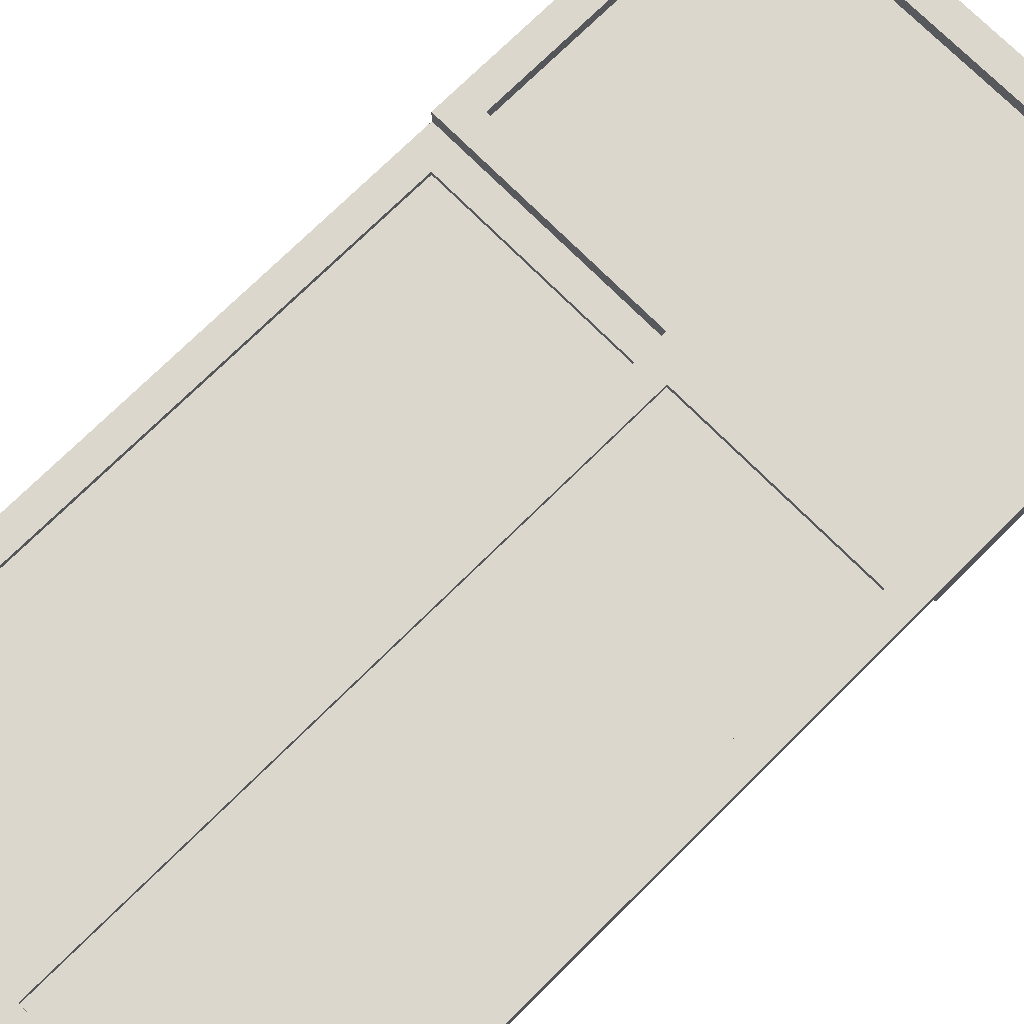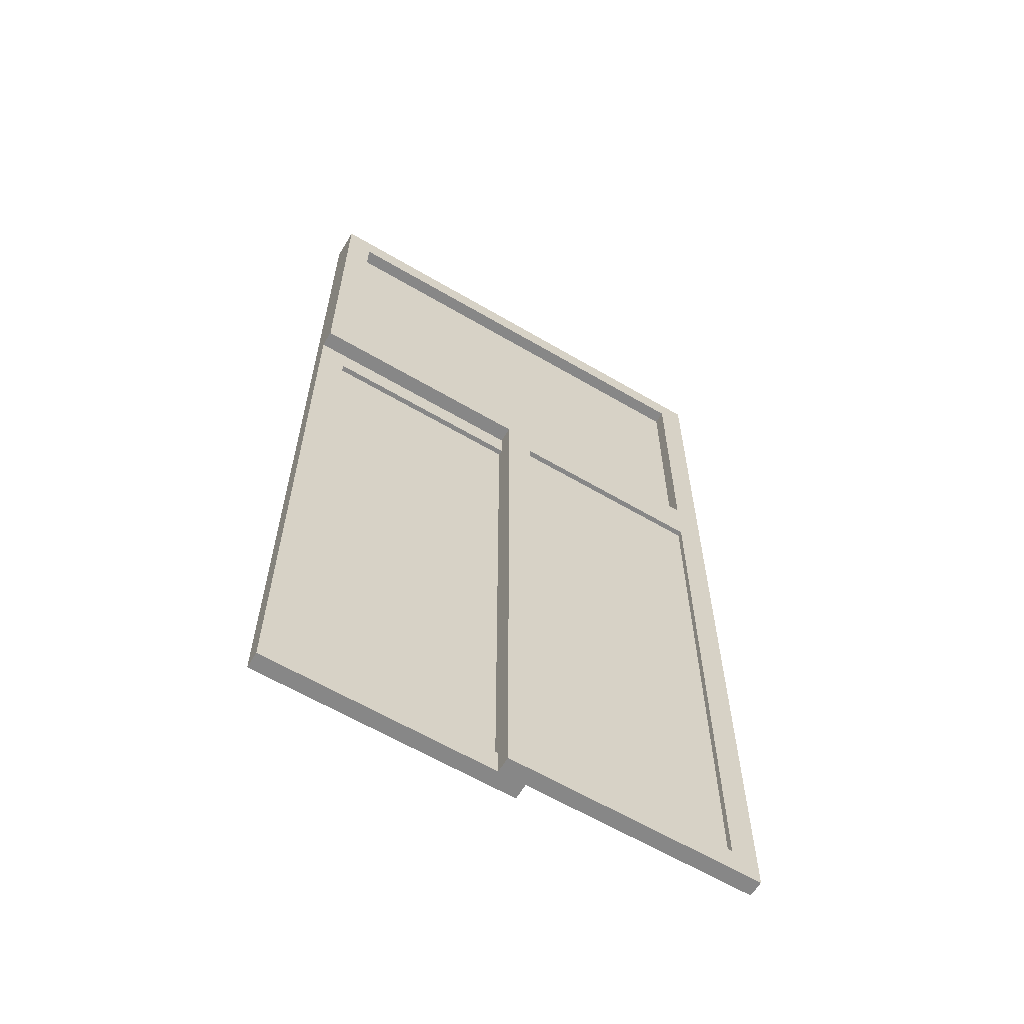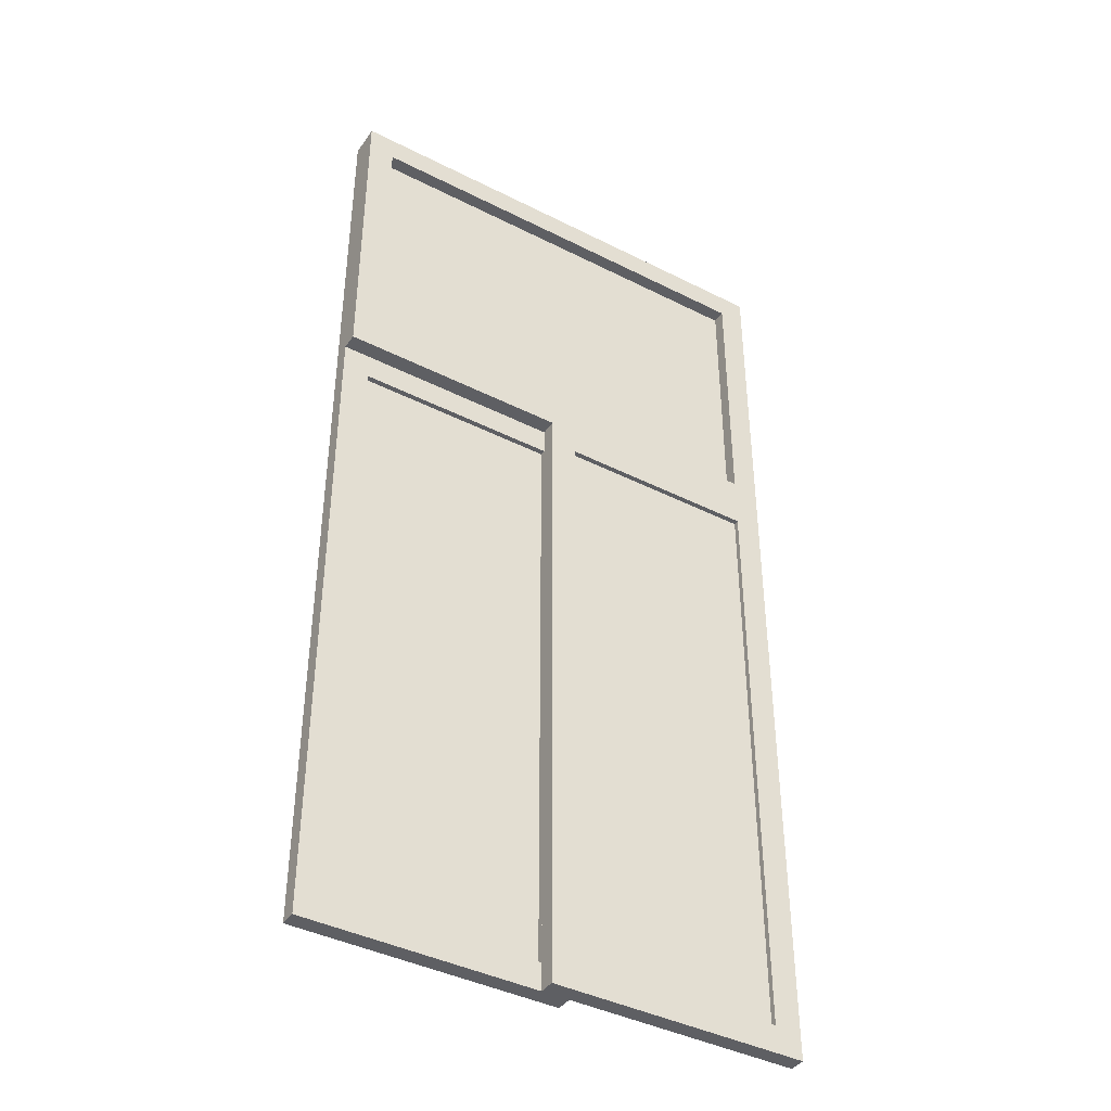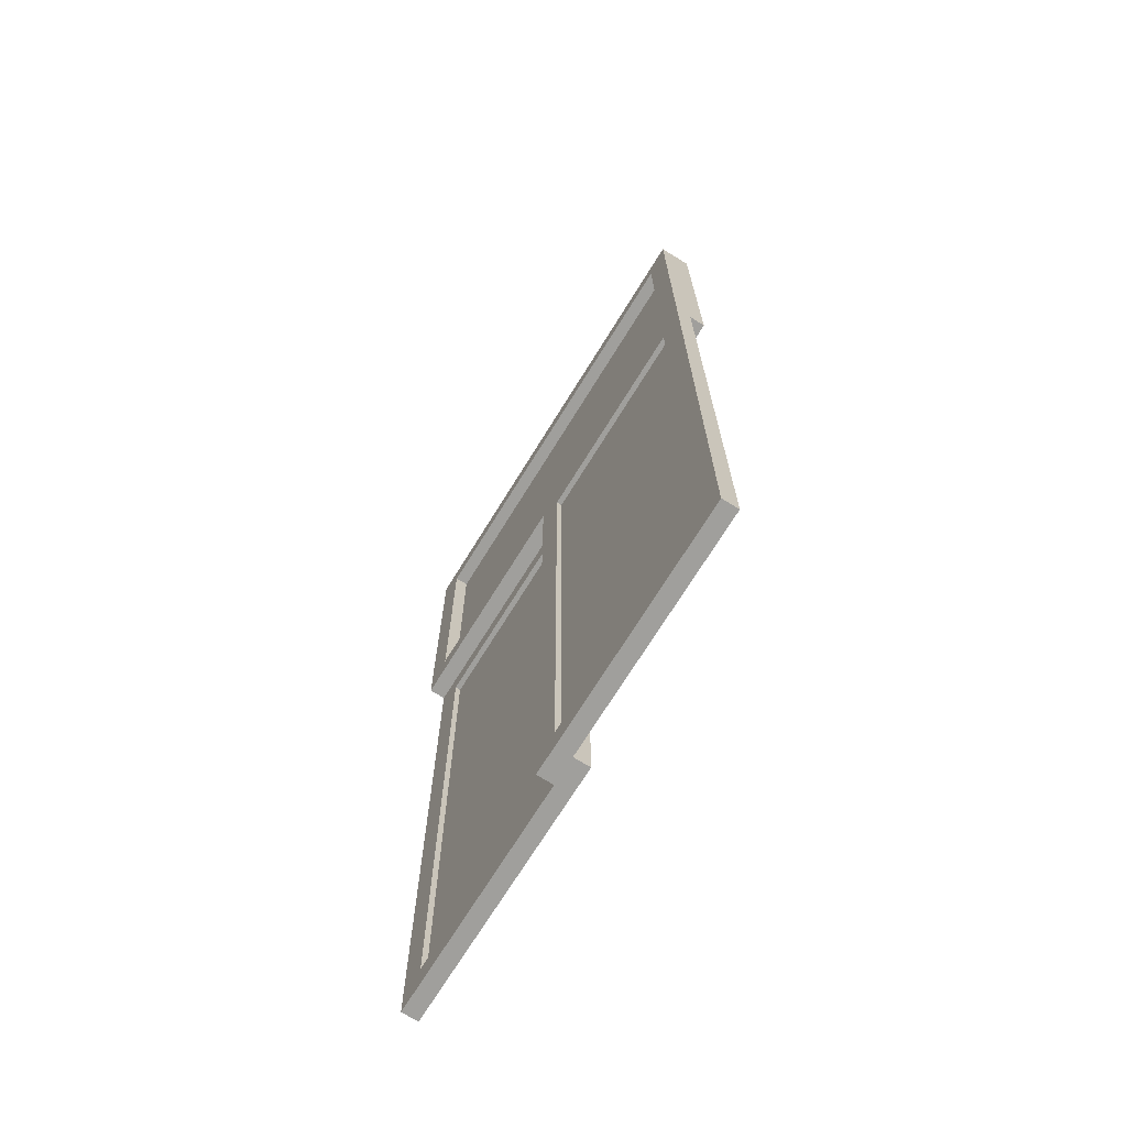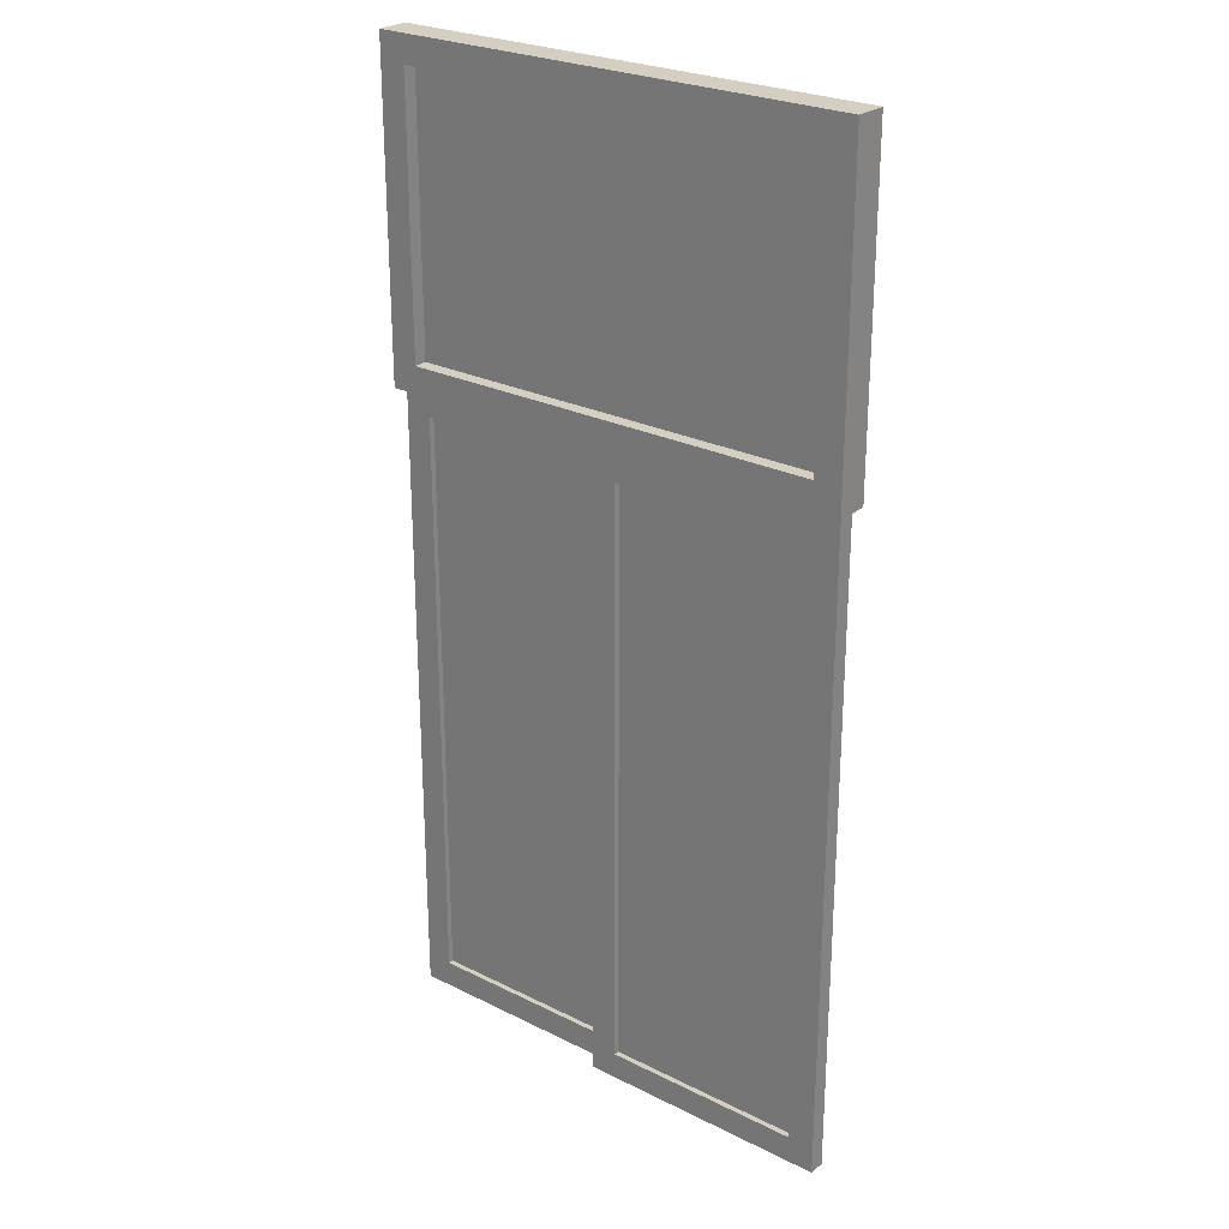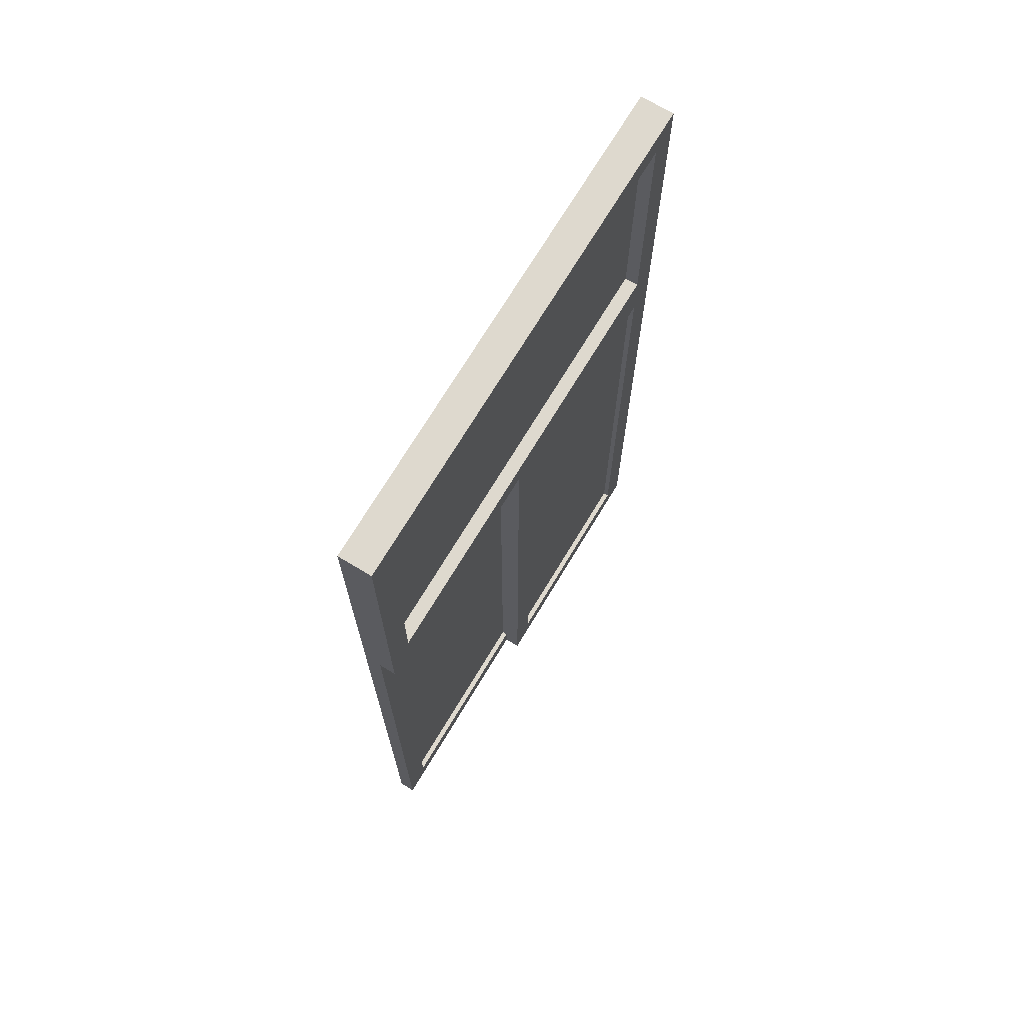
<metadata>
{"format":"obj","ext":"obj","renderer":"f3d","projection":"perspective","resolution":1024,"background":"white","views":[{"elev":73.3,"azim":45.2,"up":"+Z"},{"elev":-62.4,"azim":-30.8,"up":"+Y"},{"elev":-41.2,"azim":148.4,"up":"+Y"},{"elev":-71.2,"azim":58.3,"up":"+Y"},{"elev":25.6,"azim":38.6,"up":"+Y"},{"elev":71.5,"azim":121.1,"up":"+Y"}]}
</metadata>
<code>
o 268670
v -3.166 10.65 4.421
v -3.541 10.65 4.421
v -3.541 9.55 4.421
v -3.166 9.55 4.421
v -3.166 10.65 4.411
v -3.166 9.55 4.411
v -3.541 9.55 4.411
v -3.541 10.65 4.411
v -3.166 10.65 4.431
v -3.166 10.65 4.401
v -3.166 9.55 4.401
v -3.166 9.55 4.431
v -3.116 10.7 4.401
v -3.116 10.7 4.431
v -3.116 9.5 4.431
v -3.116 9.5 4.401
v -3.541 9.55 4.401
v -3.541 9.55 4.431
v -3.591 9.5 4.431
v -3.591 9.5 4.401
v -3.541 10.65 4.401
v -3.541 10.65 4.431
v -3.591 10.7 4.431
v -3.591 10.7 4.401
v -3.591 10.65 4.391
v -3.966 10.65 4.391
v -3.966 9.55 4.391
v -3.591 9.55 4.391
v -3.591 10.65 4.381
v -3.591 9.55 4.381
v -3.966 9.55 4.381
v -3.966 10.65 4.381
v -3.591 10.65 4.401
v -3.591 10.65 4.371
v -3.591 9.55 4.371
v -3.591 9.55 4.401
v -3.541 10.7 4.371
v -3.541 10.7 4.401
v -3.541 9.5 4.401
v -3.541 9.5 4.371
v -3.966 9.55 4.371
v -3.966 9.55 4.401
v -4.016 9.5 4.401
v -4.016 9.5 4.371
v -3.966 10.65 4.371
v -3.966 10.65 4.401
v -4.016 10.7 4.401
v -4.016 10.7 4.371
v -3.116 11.3 4.431
v -4.016 11.3 4.431
v -4.016 10.7 4.431
v -3.166 11.25 4.431
v -3.166 10.75 4.431
v -3.966 10.75 4.431
v -3.966 11.25 4.431
v -3.116 11.3 4.371
v -3.116 10.7 4.371
v -4.016 11.3 4.371
v -3.166 11.25 4.371
v -3.966 11.25 4.371
v -3.966 10.75 4.371
v -3.166 10.75 4.371
v -3.966 11.25 4.406
v -3.966 10.75 4.406
v -3.166 10.75 4.406
v -3.166 11.25 4.406
v -3.966 11.25 4.396
v -3.166 11.25 4.396
v -3.166 10.75 4.396
v -3.966 10.75 4.396
f 4 1 2
f 2 3 4
f 7 8 5
f 5 6 7
f 2 1 5
f 5 8 2
f 3 2 8
f 8 7 3
f 4 3 7
f 7 6 4
f 1 4 6
f 6 5 1
f 28 25 26
f 26 27 28
f 31 32 29
f 29 30 31
f 26 25 29
f 29 32 26
f 27 26 32
f 32 31 27
f 28 27 31
f 31 30 28
f 25 28 30
f 30 29 25
f 66 63 65
f 64 65 63
f 69 70 67
f 67 68 69
f 64 63 67
f 67 70 64
f 65 64 70
f 70 69 65
f 66 65 69
f 69 68 66
f 63 66 68
f 68 67 63
f 9 10 12
f 11 12 10
f 13 14 16
f 15 16 14
f 12 11 18
f 17 18 11
f 16 15 20
f 19 20 15
f 18 17 22
f 21 22 17
f 20 19 24
f 23 24 19
f 24 21 17
f 21 24 10
f 20 17 11
f 17 20 24
f 10 13 11
f 13 10 24
f 11 16 20
f 16 11 13
f 22 21 9
f 10 9 21
f 19 18 22
f 18 19 12
f 23 22 9
f 22 23 19
f 12 15 9
f 15 12 19
f 9 14 23
f 14 9 15
f 24 23 13
f 14 13 23
f 33 34 36
f 35 36 34
f 37 38 40
f 39 40 38
f 36 35 42
f 41 42 35
f 40 39 44
f 43 44 39
f 42 41 46
f 45 46 41
f 44 43 48
f 47 48 43
f 48 45 41
f 45 48 34
f 44 41 35
f 41 44 48
f 34 37 35
f 37 34 48
f 35 40 44
f 40 35 37
f 46 45 33
f 34 33 45
f 43 42 46
f 42 43 36
f 47 46 33
f 46 47 43
f 36 39 33
f 39 36 43
f 33 38 47
f 38 33 39
f 48 47 37
f 38 37 47
f 49 52 53
f 52 49 55
f 14 53 54
f 53 14 49
f 55 50 54
f 50 55 49
f 54 51 14
f 51 54 50
f 58 60 61
f 60 58 59
f 48 61 62
f 61 48 58
f 59 56 62
f 56 59 58
f 62 57 48
f 57 62 56
f 50 49 56
f 56 58 50
f 51 50 58
f 58 48 51
f 14 51 57
f 48 57 51
f 49 14 57
f 57 56 49
f 53 52 62
f 59 62 52
f 54 53 62
f 62 61 54
f 55 54 60
f 61 60 54
f 52 55 60
f 60 59 52

</code>
